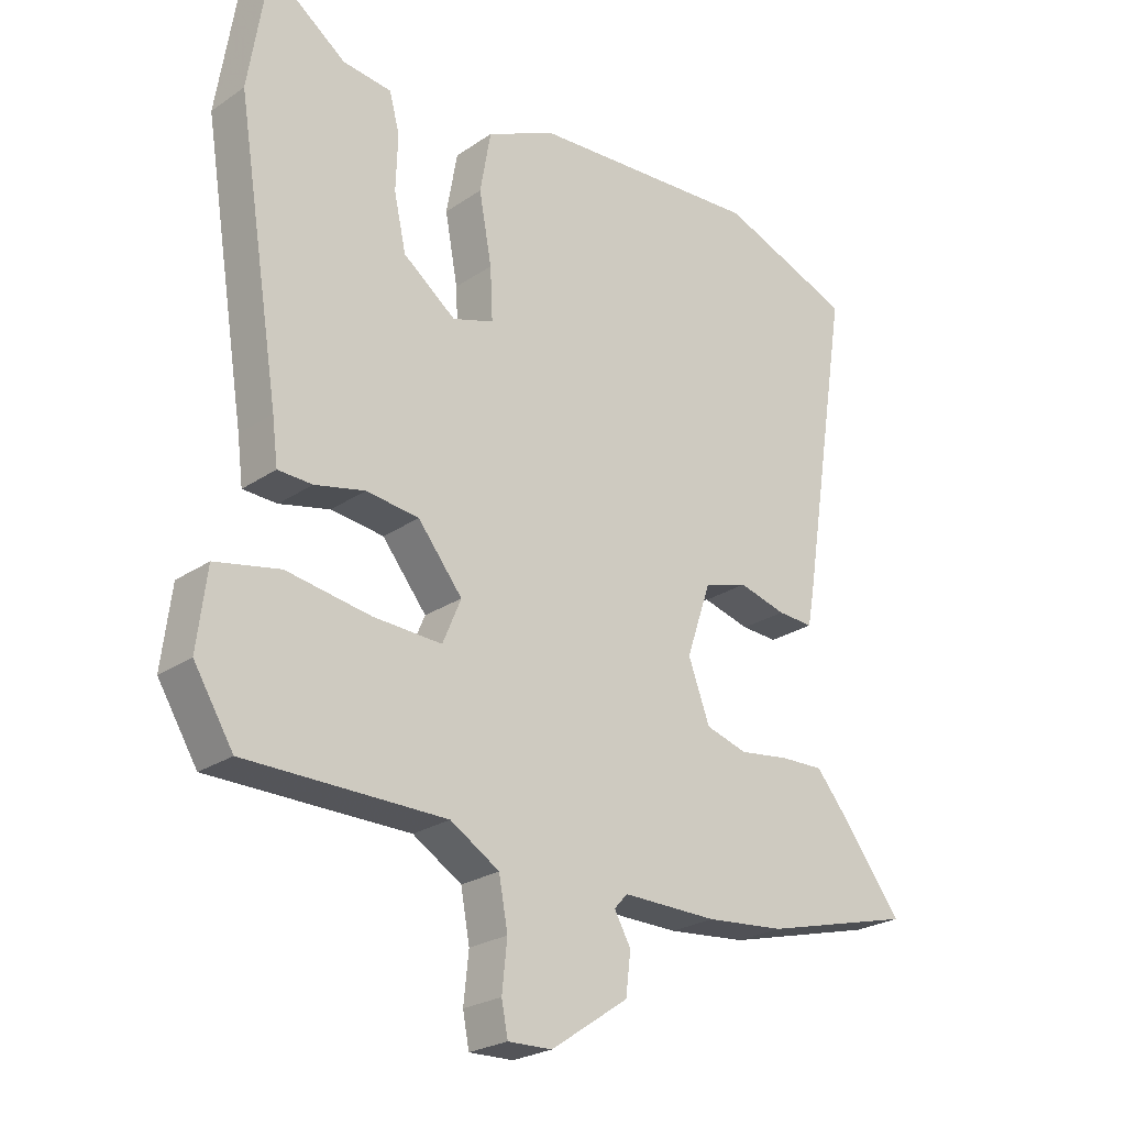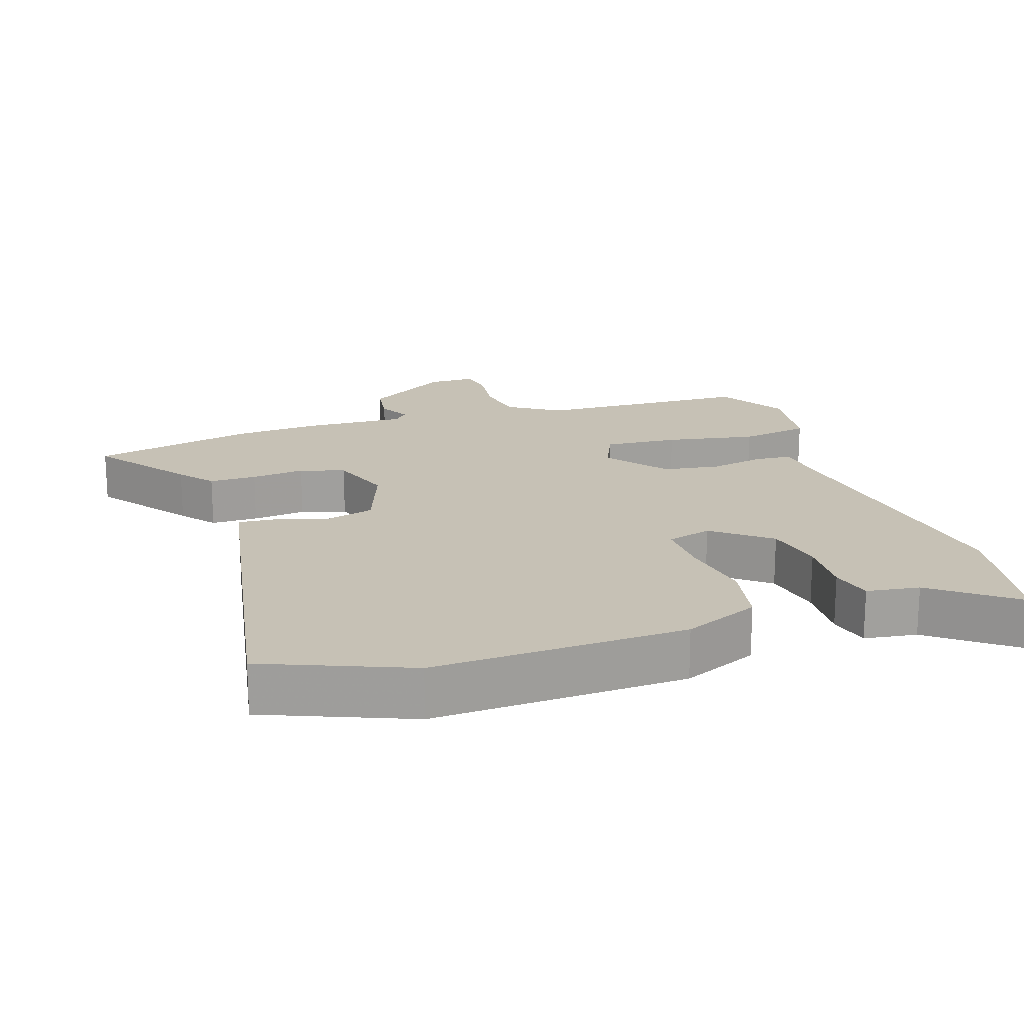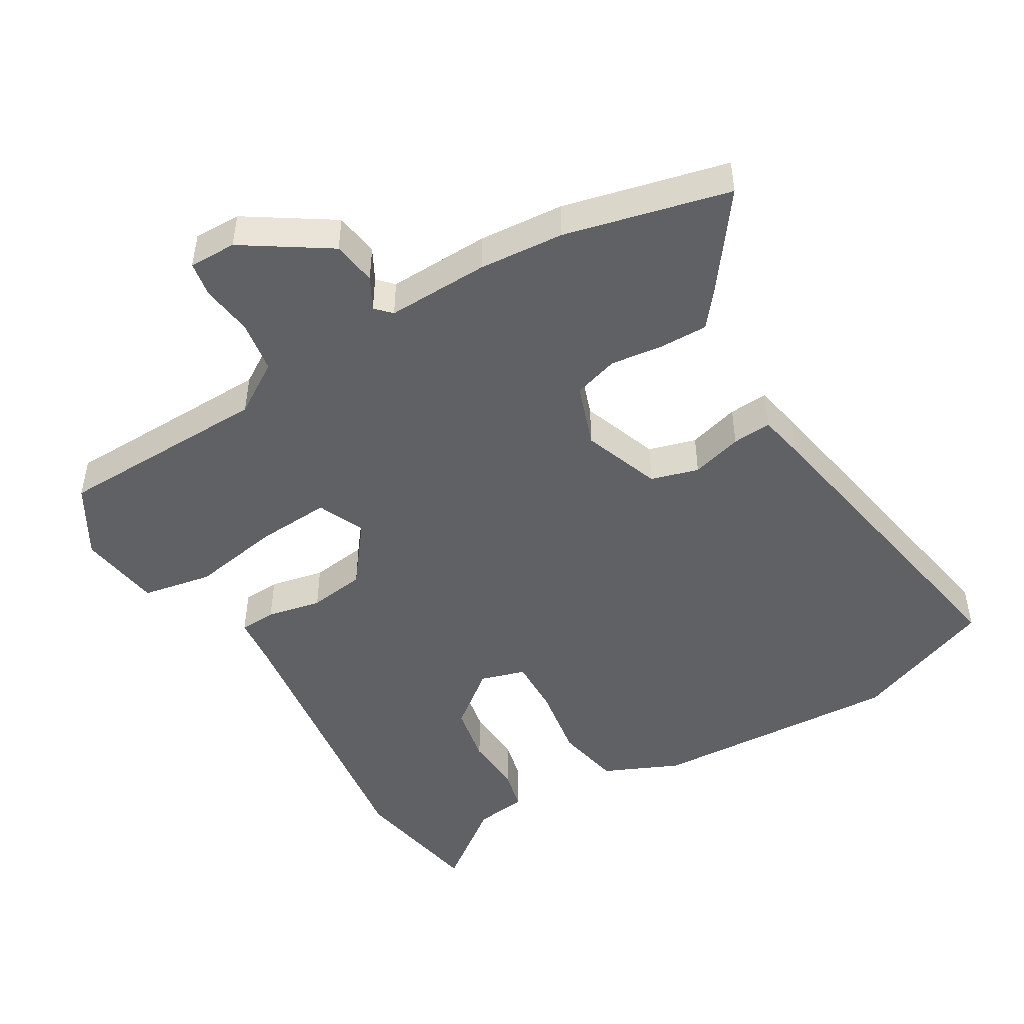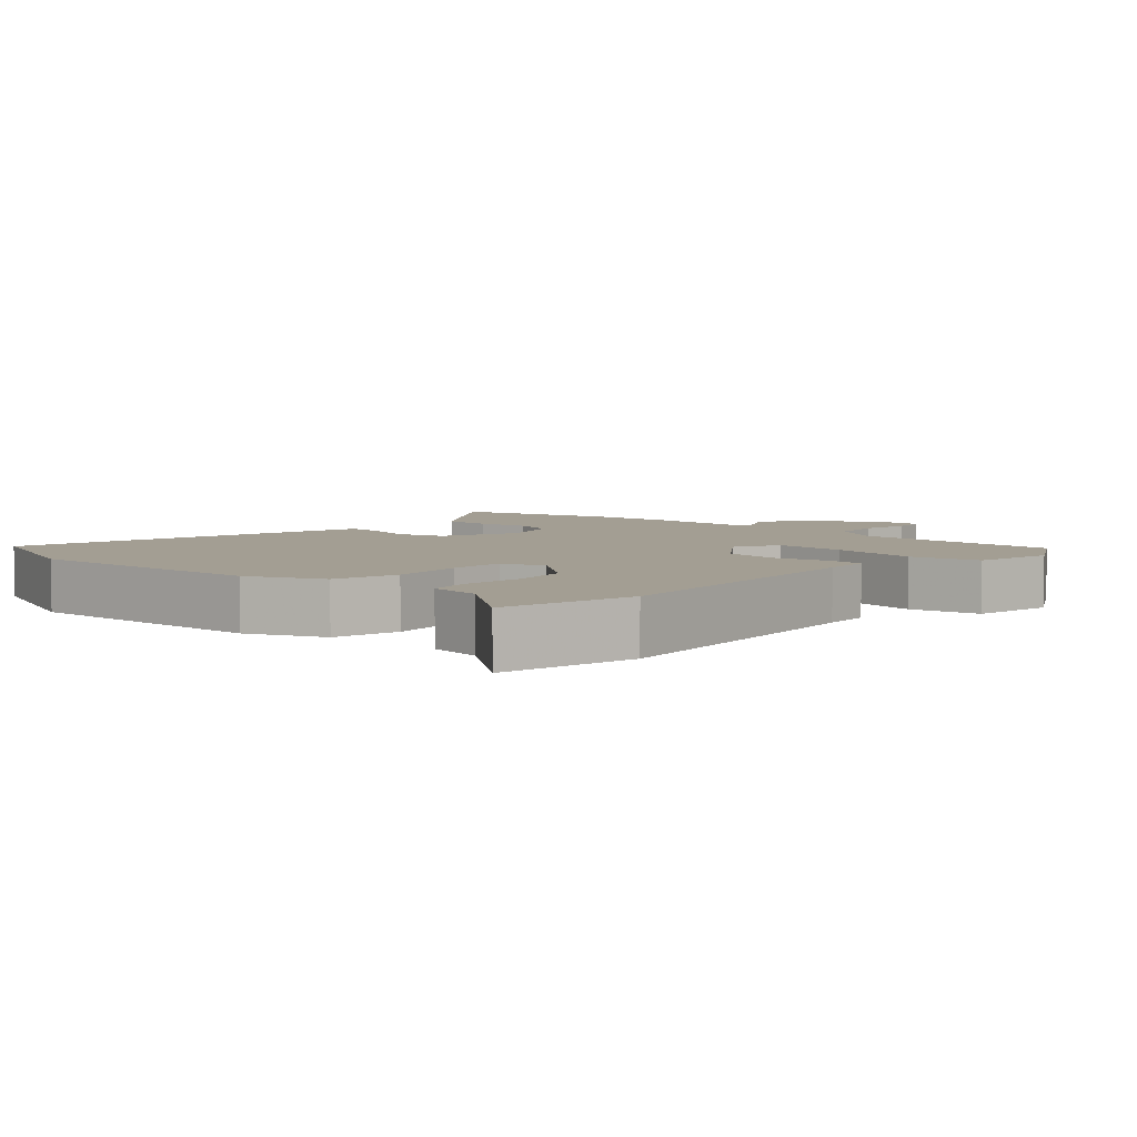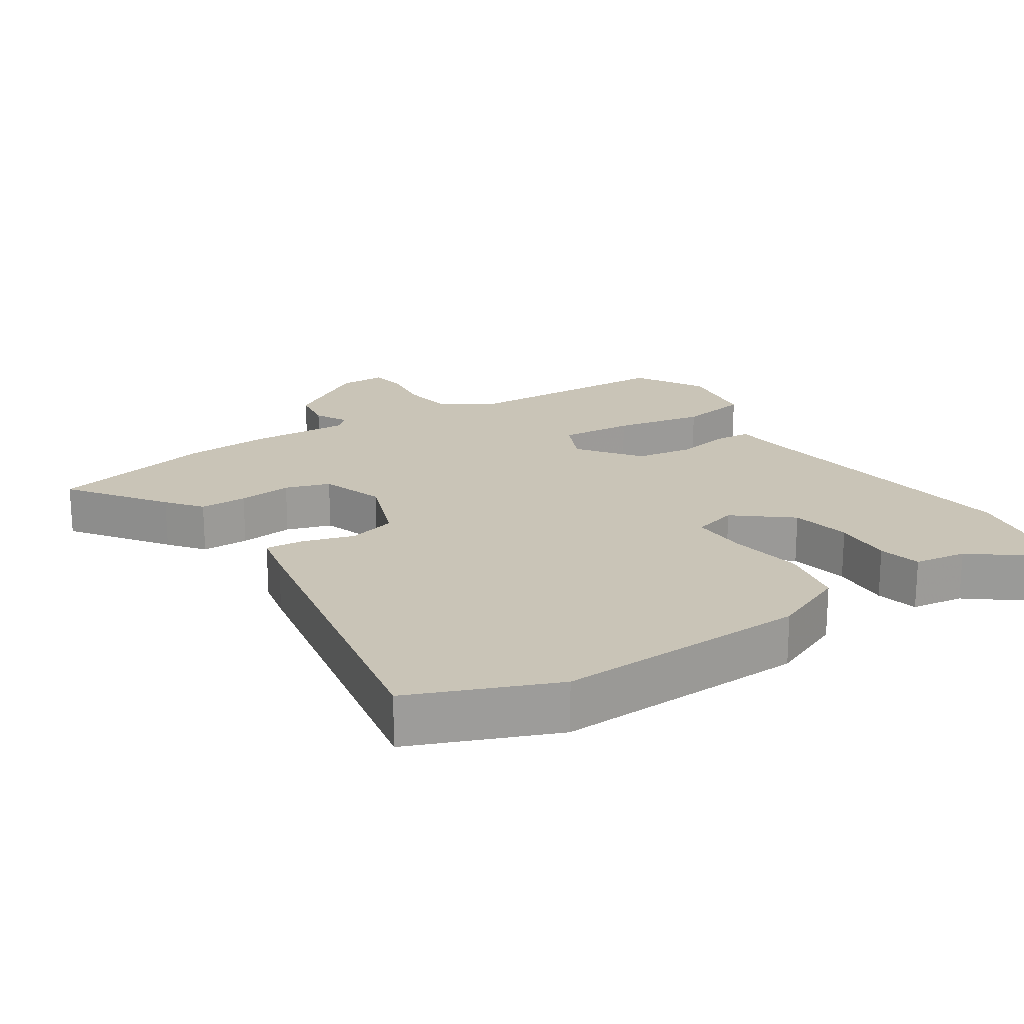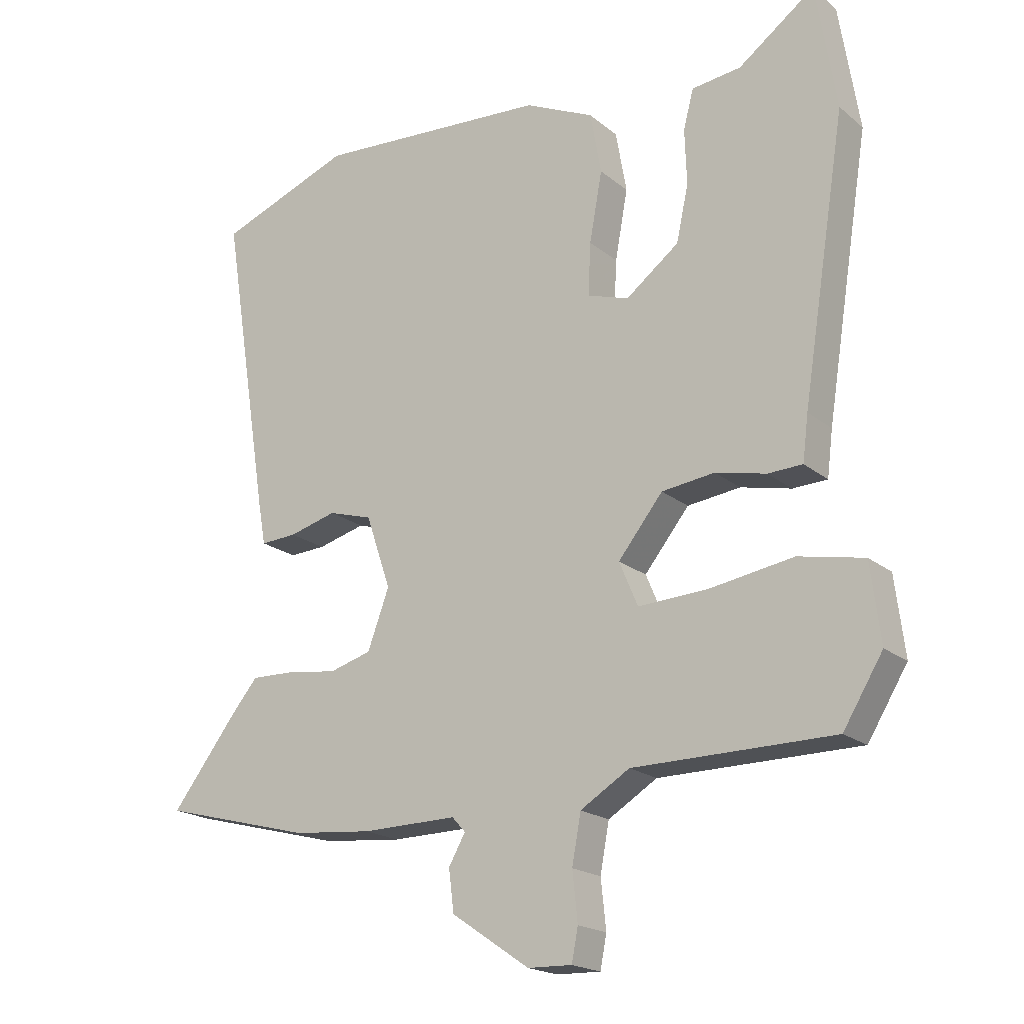
<metadata>
{"format":"obj","ext":"obj","renderer":"f3d","projection":"perspective","resolution":1024,"background":"white","views":[{"elev":-24.6,"azim":137.8,"up":"+Z"},{"elev":18.7,"azim":-16.9,"up":"+Y"},{"elev":-47.8,"azim":-148.2,"up":"+Y"},{"elev":5.2,"azim":44.4,"up":"+Y"},{"elev":20.0,"azim":-31.5,"up":"+Y"},{"elev":-19.4,"azim":34.4,"up":"+Z"}]}
</metadata>
<code>
v -0.566 0.07 0.475
v -0.356 0.07 0.554
v 0.011 0.07 0.529
v 0.12 0.07 0.478
v 0.137 0.07 0.381
v 0.117 0.07 0.272
v 0.113 0.07 0.19
v 0.178 0.07 0.169
v 0.261 0.07 0.232
v 0.28 0.07 0.319
v 0.277 0.07 0.406
v 0.293 0.07 0.467
v 0.37 0.07 0.476
v 0.49 0.07 0.564
v 0.521 0.07 0.366
v 0.452 0.07 -0.066
v 0.443 0.07 -0.137
v 0.389 0.07 -0.139
v 0.31 0.07 -0.121
v 0.227 0.07 -0.131
v 0.157 0.07 -0.218
v 0.186 0.07 -0.287
v 0.294 0.07 -0.282
v 0.426 0.07 -0.261
v 0.528 0.07 -0.282
v 0.543 0.07 -0.404
v 0.481 0.07 -0.505
v 0.168 0.07 -0.507
v 0.091 0.07 -0.554
v 0.077 0.07 -0.63
v 0.085 0.07 -0.706
v 0.075 0.07 -0.757
v 0.006 0.07 -0.755
v -0.116 0.07 -0.672
v -0.124 0.07 -0.607
v -0.098 0.07 -0.561
v -0.119 0.07 -0.538
v -0.268 0.07 -0.54
v -0.392 0.07 -0.528
v -0.63 0.07 -0.466
v -0.526 0.07 -0.331
v -0.485 0.07 -0.282
v -0.416 0.07 -0.284
v -0.338 0.07 -0.295
v -0.272 0.07 -0.276
v -0.238 0.07 -0.184
v -0.277 0.07 -0.069
v -0.346 0.07 -0.048
v -0.421 0.07 -0.068
v -0.478 0.07 -0.071
v -0.49 0.07 -0.004
v -0.566 0 0.475
v -0.356 0 0.554
v 0.011 0 0.529
v 0.12 0 0.478
v 0.137 0 0.381
v 0.117 0 0.272
v 0.113 0 0.19
v 0.178 0 0.169
v 0.261 0 0.232
v 0.28 0 0.319
v 0.277 0 0.406
v 0.293 0 0.467
v 0.37 0 0.476
v 0.49 0 0.564
v 0.521 0 0.366
v 0.452 0 -0.066
v 0.443 0 -0.137
v 0.389 0 -0.139
v 0.31 0 -0.121
v 0.227 0 -0.131
v 0.157 0 -0.218
v 0.186 0 -0.287
v 0.294 0 -0.282
v 0.426 0 -0.261
v 0.528 0 -0.282
v 0.543 0 -0.404
v 0.481 0 -0.505
v 0.168 0 -0.507
v 0.091 0 -0.554
v 0.077 0 -0.63
v 0.085 0 -0.706
v 0.075 0 -0.757
v 0.006 0 -0.755
v -0.116 0 -0.672
v -0.124 0 -0.607
v -0.098 0 -0.561
v -0.119 0 -0.538
v -0.268 0 -0.54
v -0.392 0 -0.528
v -0.63 0 -0.466
v -0.526 0 -0.331
v -0.485 0 -0.282
v -0.416 0 -0.284
v -0.338 0 -0.295
v -0.272 0 -0.276
v -0.238 0 -0.184
v -0.277 0 -0.069
v -0.346 0 -0.048
v -0.421 0 -0.068
v -0.478 0 -0.071
v -0.49 0 -0.004
f 4 5 6
f 3 4 6
f 2 3 6
f 1 2 6
f 51 1 6
f 50 51 6
f 49 50 6
f 48 49 6
f 47 48 6 7
f 46 47 7 8
f 45 46 8 9
f 42 43 44
f 41 42 44
f 40 41 44
f 39 40 44
f 38 39 44
f 37 38 44
f 36 37 44 45
f 34 35 36
f 33 34 36
f 32 33 36
f 31 32 36
f 30 31 36
f 29 30 36 45
f 28 29 45
f 26 27 28
f 25 26 28
f 24 25 28
f 23 24 28
f 22 23 28
f 21 22 28 45
f 20 21 45 9
f 16 17 18 19
f 20 9 10
f 19 20 10
f 16 19 10
f 15 16 10
f 14 15 10
f 13 14 10
f 10 11 12 13
f 57 56 55
f 57 55 54
f 57 54 53
f 57 53 52
f 57 52 102
f 57 102 101
f 57 101 100
f 57 100 99
f 58 57 99 98
f 59 58 98 97
f 60 59 97 96
f 95 94 93
f 95 93 92
f 95 92 91
f 95 91 90
f 95 90 89
f 95 89 88
f 96 95 88 87
f 87 86 85
f 87 85 84
f 87 84 83
f 87 83 82
f 87 82 81
f 96 87 81 80
f 96 80 79
f 79 78 77
f 79 77 76
f 79 76 75
f 79 75 74
f 79 74 73
f 96 79 73 72
f 60 96 72 71
f 70 69 68 67
f 61 60 71
f 61 71 70
f 61 70 67
f 61 67 66
f 61 66 65
f 61 65 64
f 64 63 62 61
f 1 52 53 2
f 2 53 54 3
f 3 54 55 4
f 4 55 56 5
f 5 56 57 6
f 6 57 58 7
f 7 58 59 8
f 8 59 60 9
f 9 60 61 10
f 10 61 62 11
f 11 62 63 12
f 12 63 64 13
f 13 64 65 14
f 14 65 66 15
f 15 66 67 16
f 16 67 68 17
f 17 68 69 18
f 18 69 70 19
f 19 70 71 20
f 20 71 72 21
f 21 72 73 22
f 22 73 74 23
f 23 74 75 24
f 24 75 76 25
f 25 76 77 26
f 26 77 78 27
f 27 78 79 28
f 28 79 80 29
f 29 80 81 30
f 30 81 82 31
f 31 82 83 32
f 32 83 84 33
f 33 84 85 34
f 34 85 86 35
f 35 86 87 36
f 36 87 88 37
f 37 88 89 38
f 38 89 90 39
f 39 90 91 40
f 40 91 92 41
f 41 92 93 42
f 42 93 94 43
f 43 94 95 44
f 44 95 96 45
f 45 96 97 46
f 46 97 98 47
f 47 98 99 48
f 48 99 100 49
f 49 100 101 50
f 50 101 102 51
f 51 102 52 1

</code>
